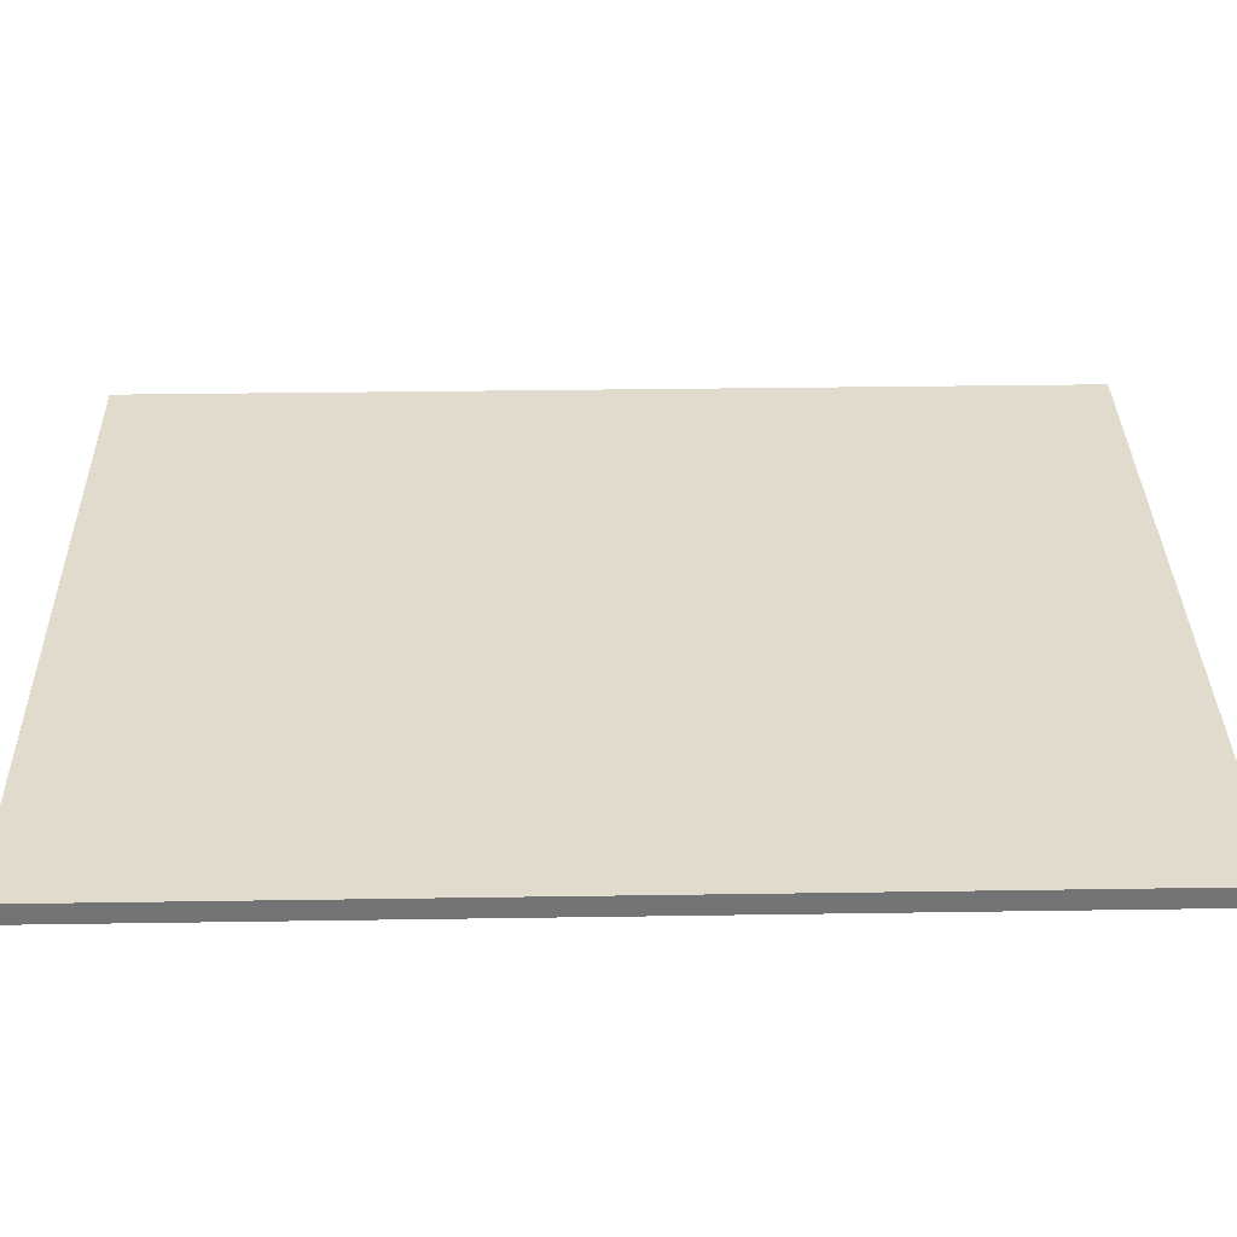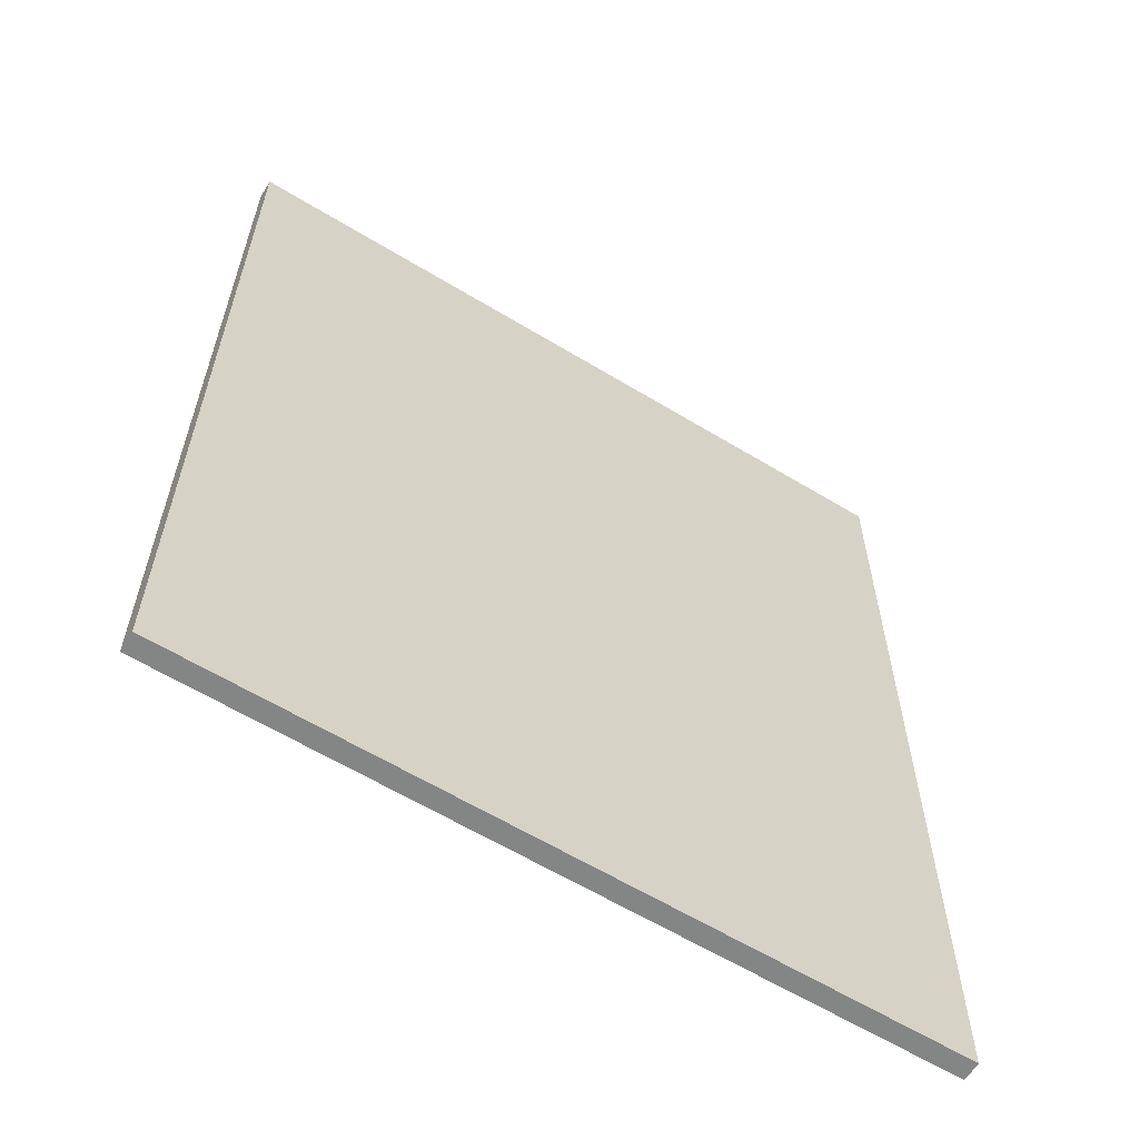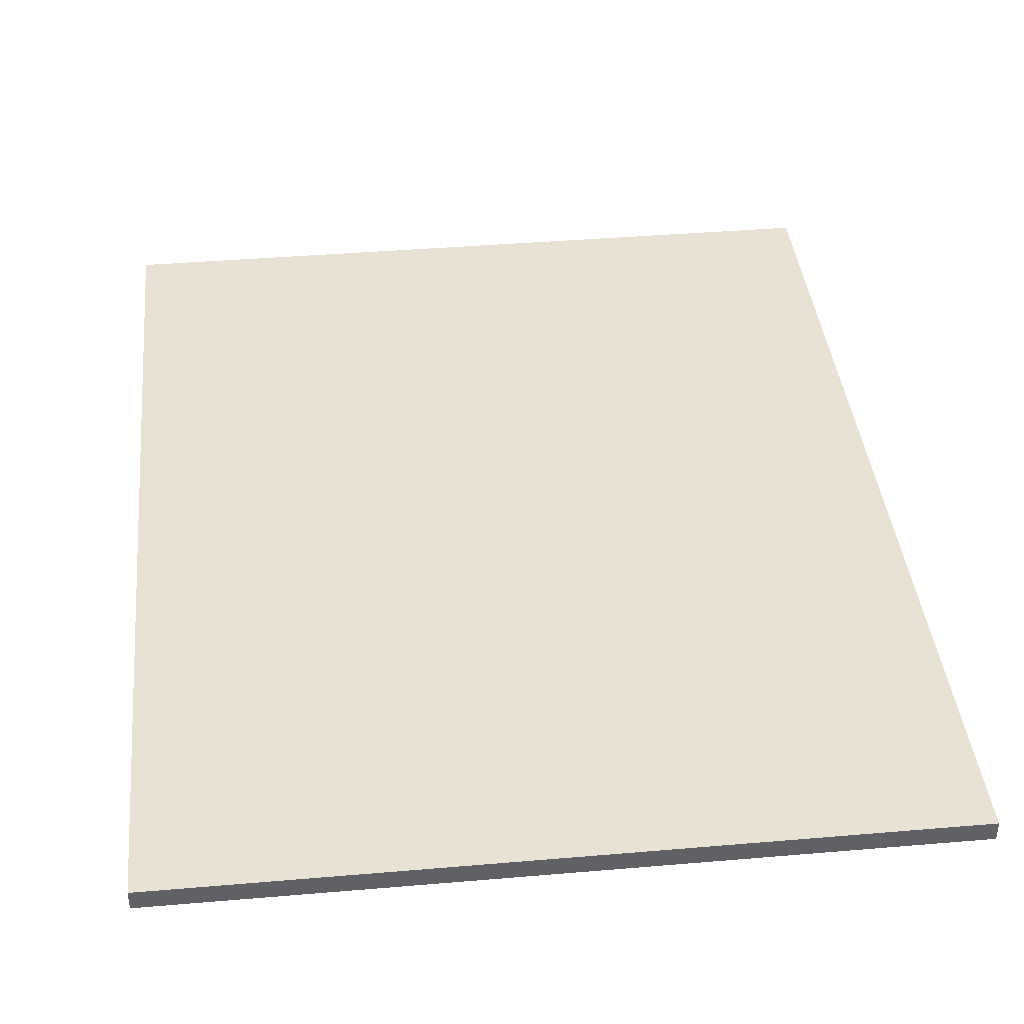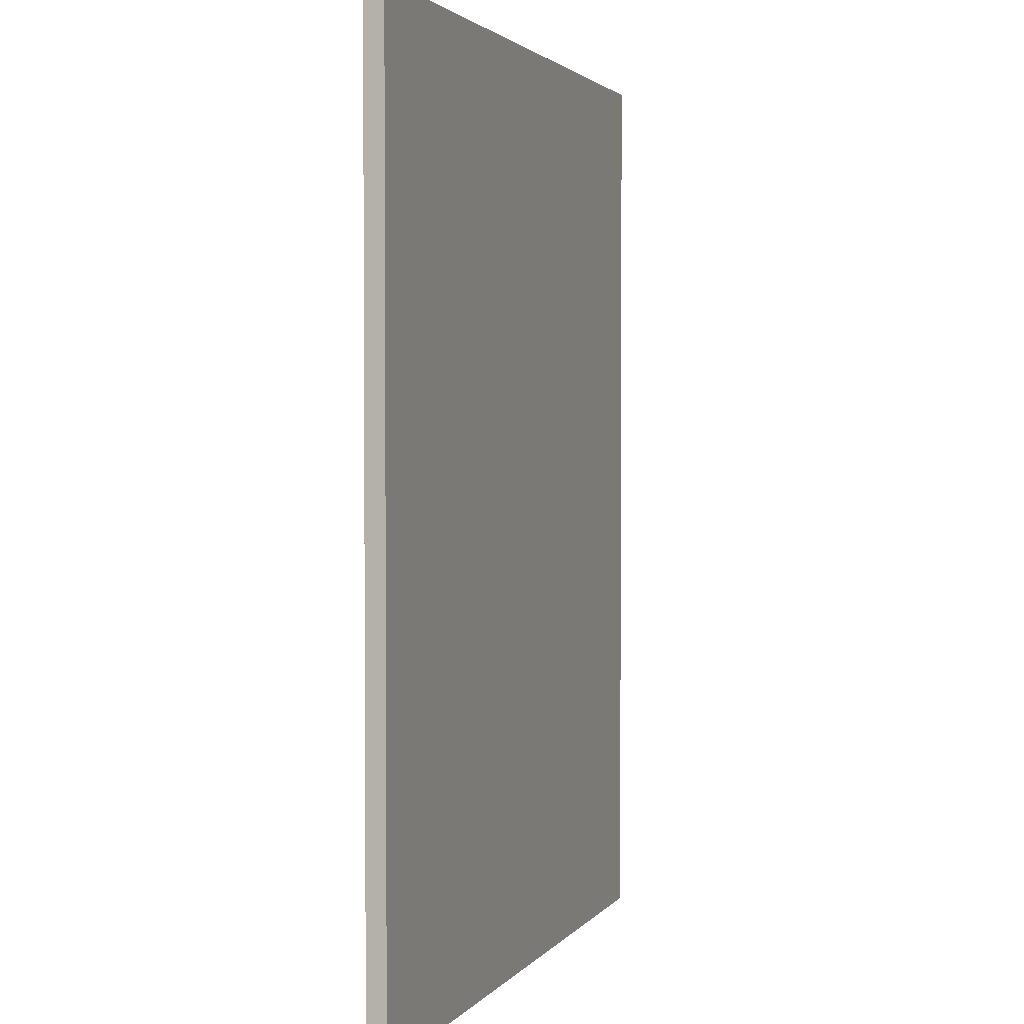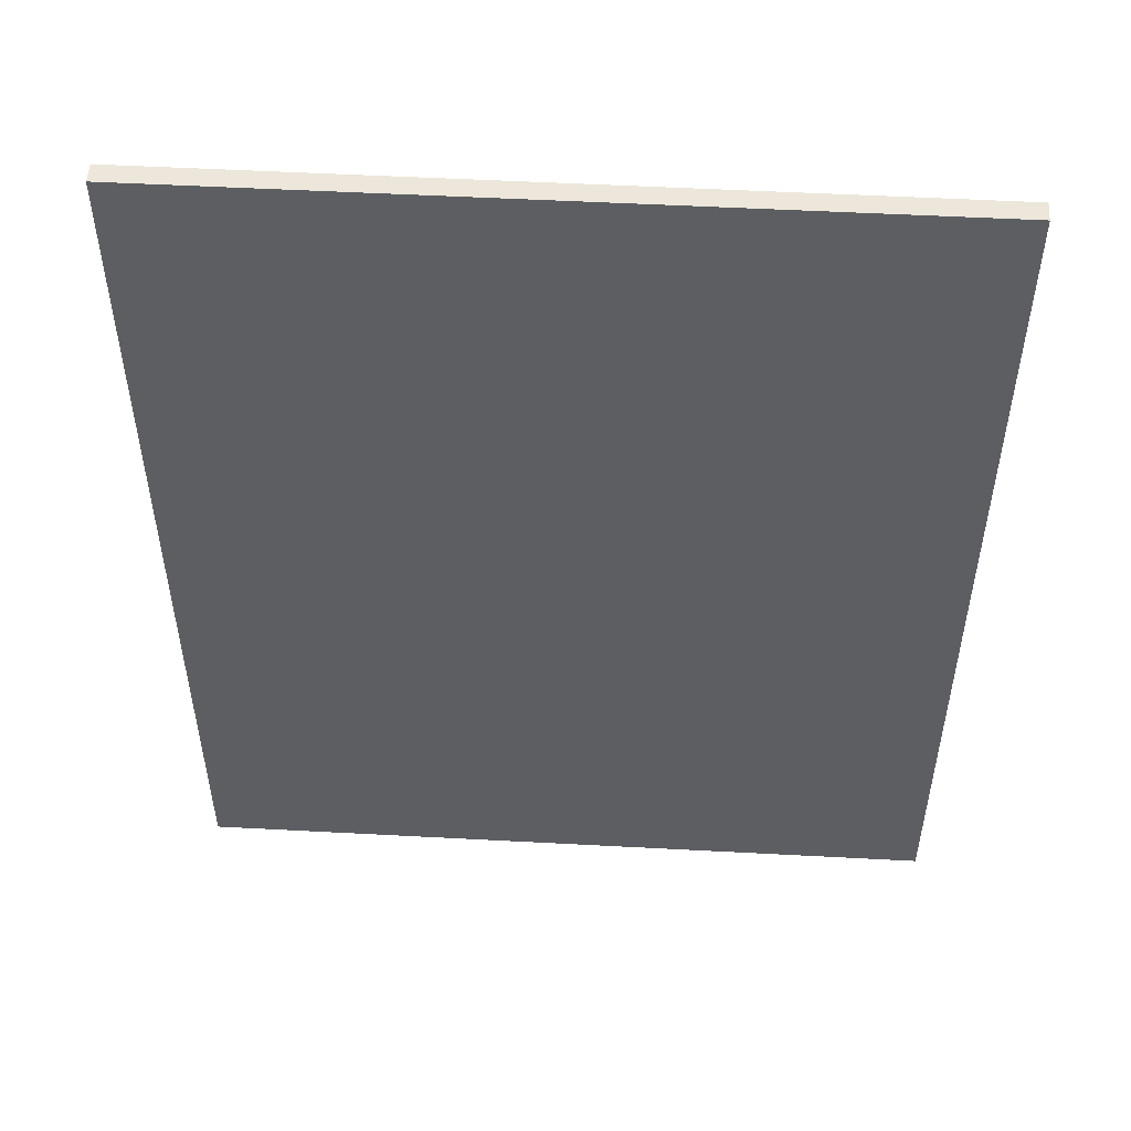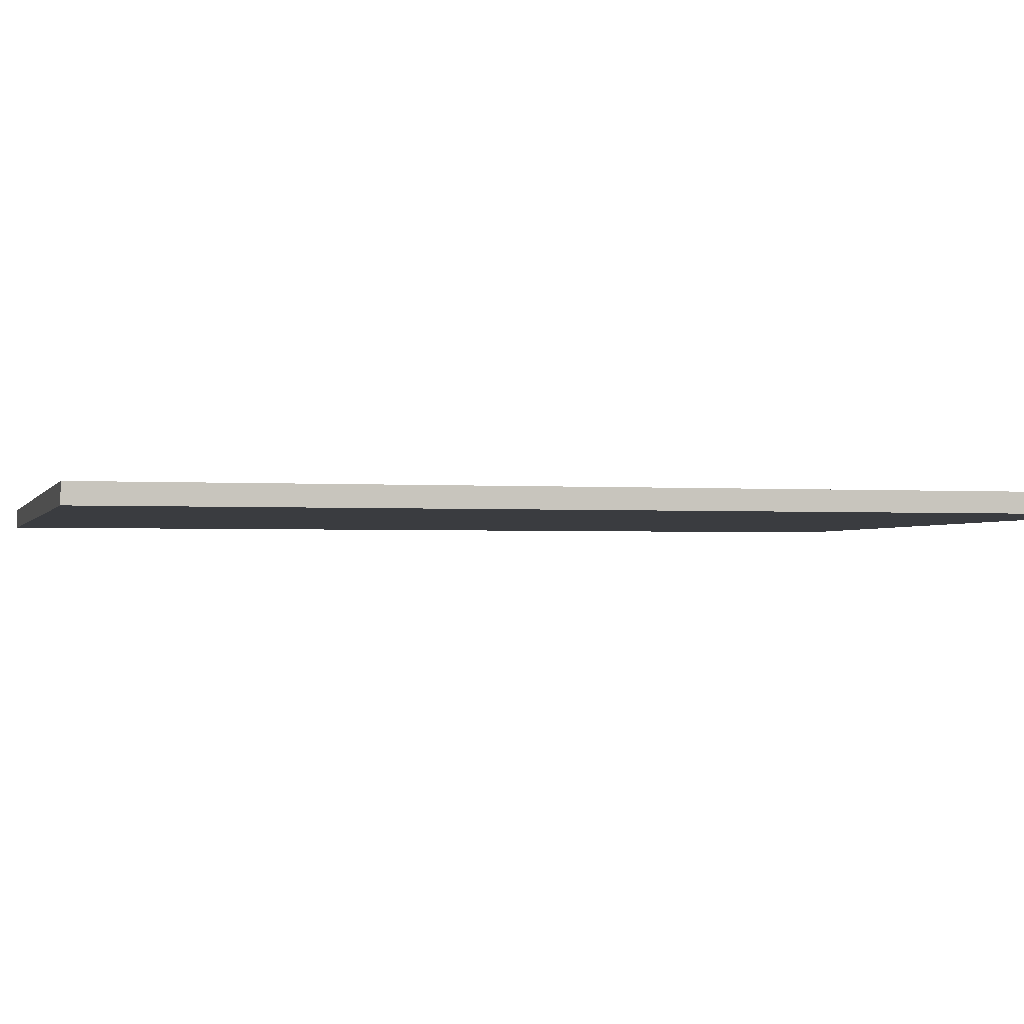
<metadata>
{"format":"obj","ext":"obj","renderer":"f3d","projection":"perspective","resolution":1024,"background":"white","views":[{"elev":33.9,"azim":-91.2,"up":"+Z"},{"elev":-61.6,"azim":-31.7,"up":"+Y"},{"elev":40.0,"azim":-6.0,"up":"+Z"},{"elev":2.4,"azim":-71.5,"up":"+Y"},{"elev":52.1,"azim":-176.7,"up":"+Y"},{"elev":-1.8,"azim":-104.7,"up":"+Z"}]}
</metadata>
<code>
v 5 0 52
v 5 0 51
v 5 31 52
v 5 31 51
v 5 32 52
v 5 32 51
v 5 48 52
v 5 48 51
v 43 0 52
v 43 0 51
v 43 30 52
v 43 30 51
v 43 31 52
v 43 31 51
v 43 48 52
v 43 48 51
v 5 0 52
v 5 31 52
v 5 32 52
v 5 48 52
v 14 31 52
v 14 32 52
v 15 31 52
v 15 32 52
v 27 31 52
v 27 32 52
v 30 32 52
v 30 33 52
v 31 32 52
v 31 33 52
v 32 32 52
v 32 33 52
v 35 32 52
v 35 33 52
v 36 33 52
v 36 34 52
v 37 30 52
v 37 31 52
v 37 33 52
v 37 34 52
v 43 0 52
v 43 30 52
v 43 31 52
v 43 48 52
v 5 0 51
v 5 31 51
v 5 32 51
v 5 48 51
v 14 31 51
v 14 32 51
v 15 31 51
v 15 32 51
v 27 31 51
v 27 32 51
v 30 32 51
v 30 33 51
v 31 32 51
v 31 33 51
v 32 32 51
v 32 33 51
v 35 32 51
v 35 33 51
v 36 33 51
v 36 34 51
v 37 30 51
v 37 31 51
v 37 33 51
v 37 34 51
v 43 0 51
v 43 30 51
v 43 31 51
v 43 48 51
v 5 0 52
v 43 0 52
v 5 0 51
v 43 0 51
v 5 48 52
v 43 48 52
v 5 48 51
v 43 48 51
f 3 2 1
f 4 2 3
f 5 4 3
f 6 4 5
f 7 6 5
f 8 6 7
f 9 10 11
f 11 10 12
f 11 12 13
f 13 12 14
f 13 14 15
f 15 14 16
f 21 18 17
f 21 19 18
f 22 20 19
f 22 19 21
f 23 21 17
f 23 22 21
f 24 20 22
f 24 22 23
f 25 23 17
f 25 24 23
f 26 20 24
f 26 24 25
f 27 26 25
f 27 20 26
f 28 20 27
f 29 27 25
f 29 28 27
f 30 20 28
f 30 28 29
f 31 29 25
f 31 30 29
f 32 20 30
f 32 30 31
f 33 31 25
f 33 32 31
f 34 20 32
f 34 32 33
f 35 34 33
f 35 20 34
f 36 20 35
f 37 25 17
f 37 33 25
f 37 35 33
f 38 35 37
f 39 36 35
f 39 35 38
f 40 20 36
f 40 36 39
f 41 37 17
f 42 38 37
f 42 37 41
f 43 39 38
f 43 38 42
f 43 40 39
f 44 20 40
f 44 40 43
f 45 46 49
f 46 47 49
f 47 48 50
f 49 47 50
f 45 49 51
f 49 50 51
f 50 48 52
f 51 50 52
f 45 51 53
f 51 52 53
f 52 48 54
f 53 52 54
f 53 54 55
f 54 48 55
f 55 48 56
f 53 55 57
f 55 56 57
f 56 48 58
f 57 56 58
f 53 57 59
f 57 58 59
f 58 48 60
f 59 58 60
f 53 59 61
f 59 60 61
f 60 48 62
f 61 60 62
f 61 62 63
f 62 48 63
f 63 48 64
f 45 53 65
f 53 61 65
f 61 63 65
f 65 63 66
f 63 64 67
f 66 63 67
f 64 48 68
f 67 64 68
f 45 65 69
f 65 66 70
f 69 65 70
f 66 67 71
f 70 66 71
f 67 68 71
f 68 48 72
f 71 68 72
f 75 74 73
f 76 74 75
f 77 78 79
f 79 78 80

</code>
